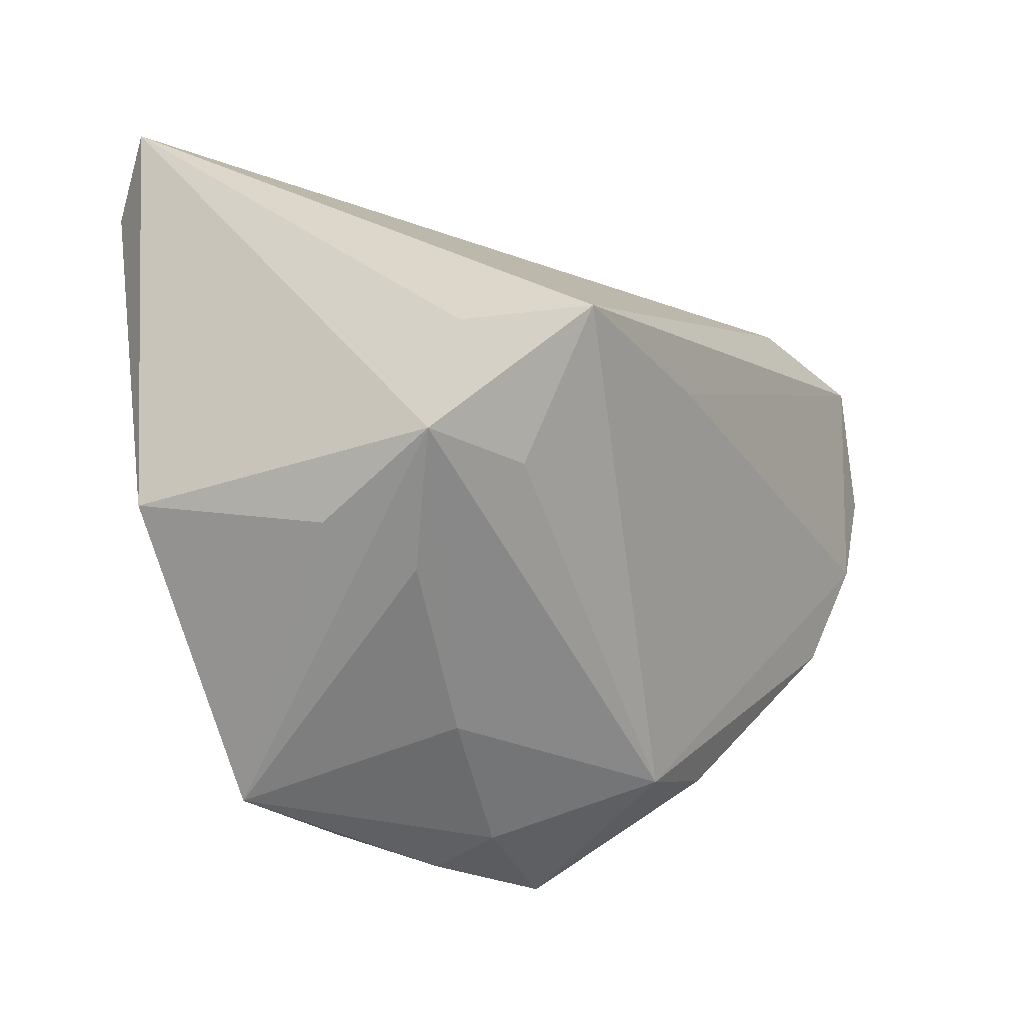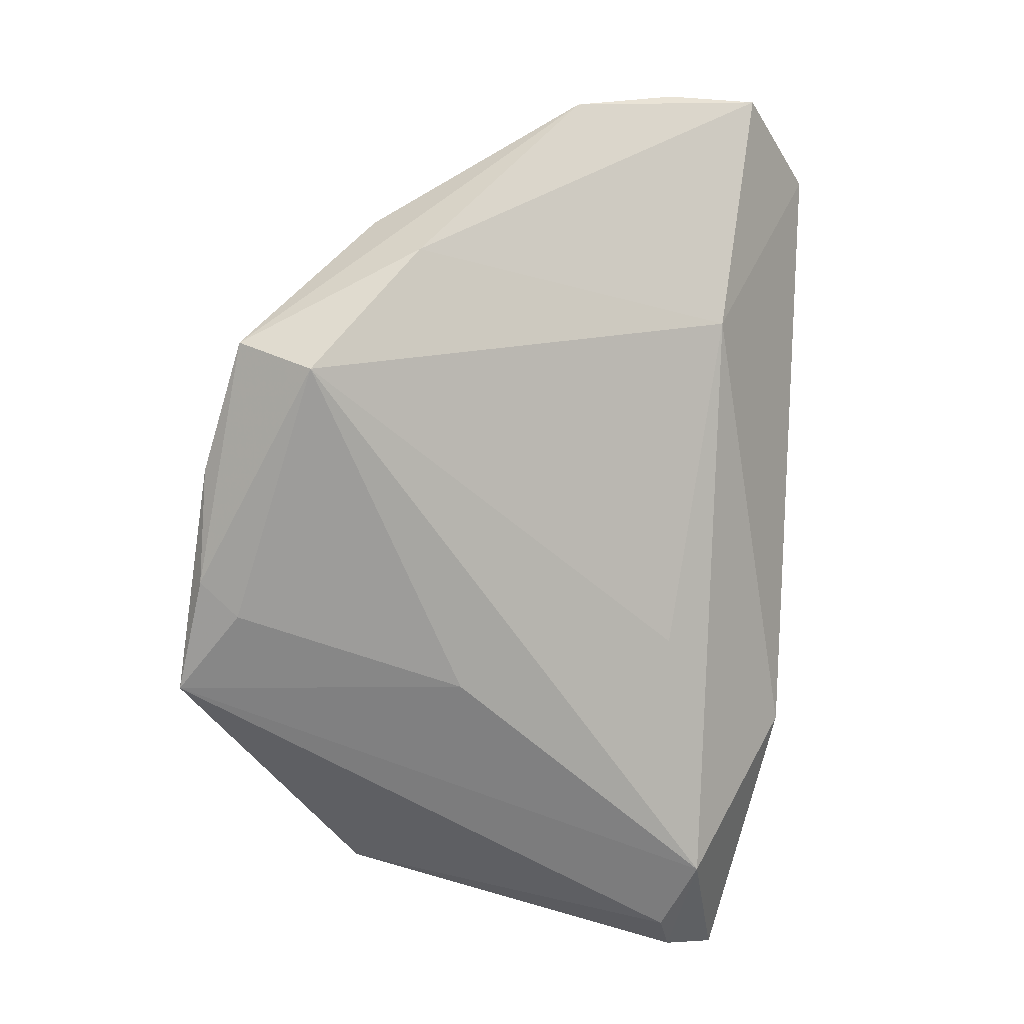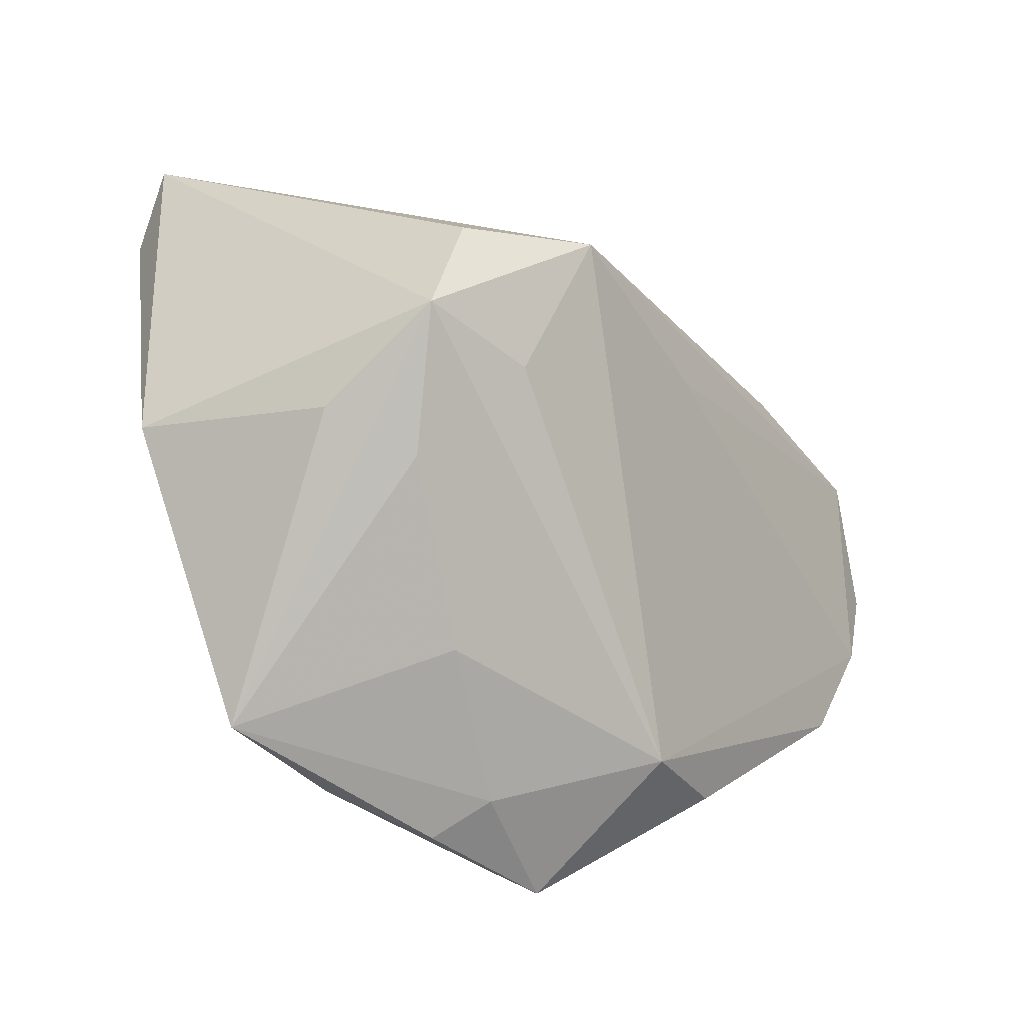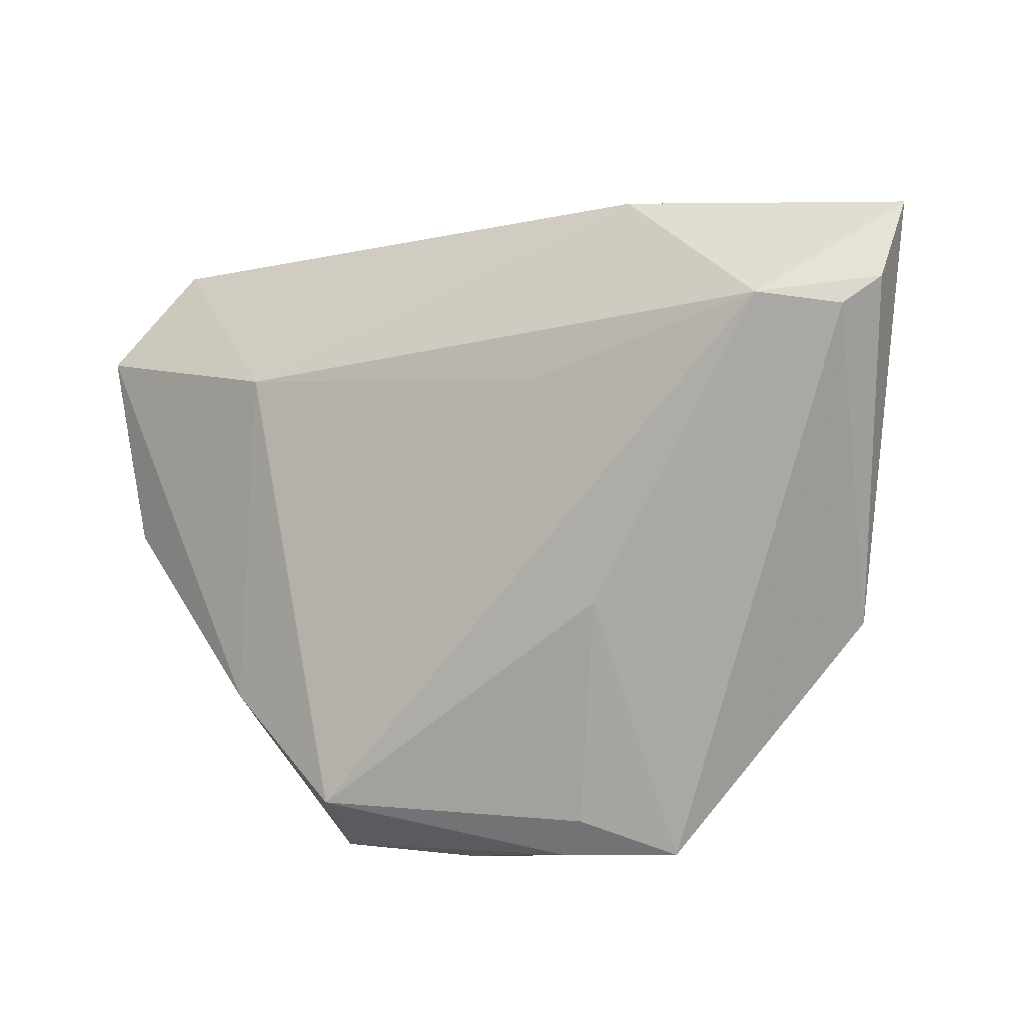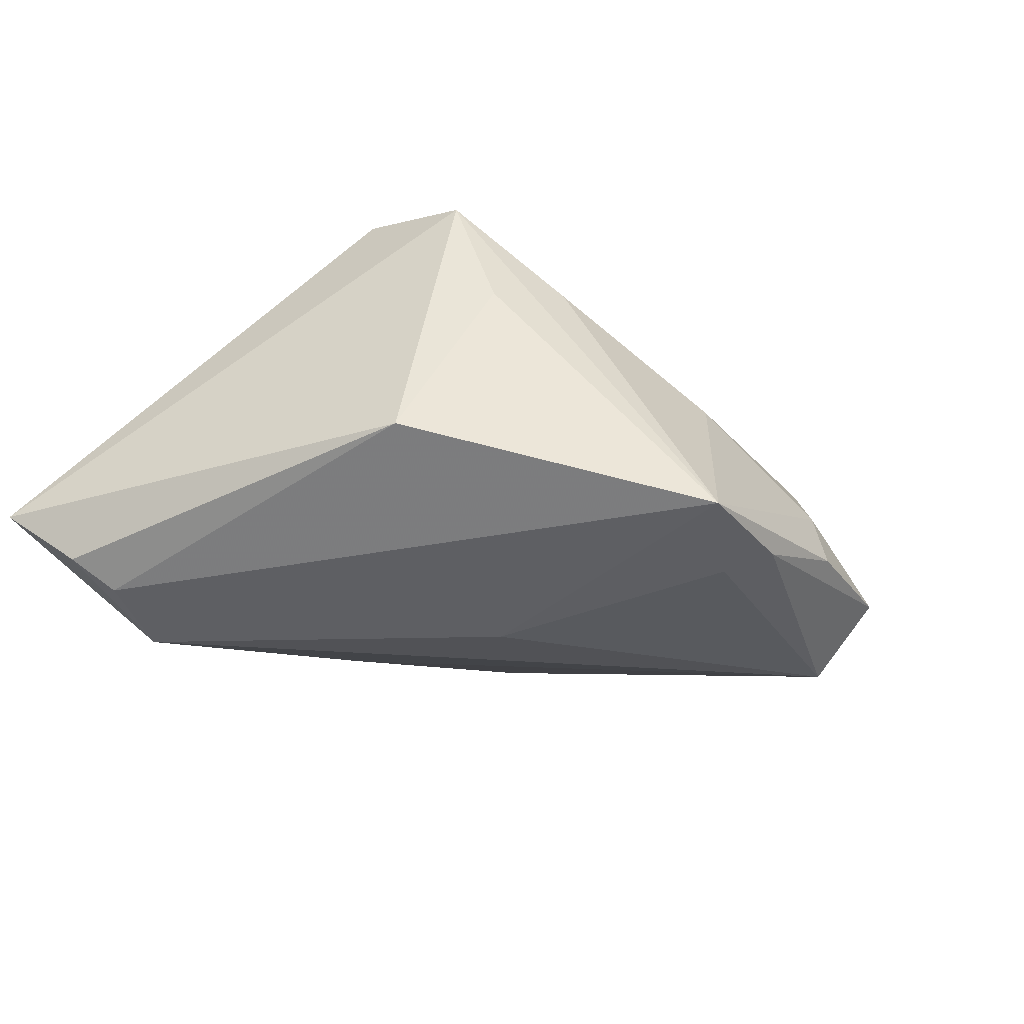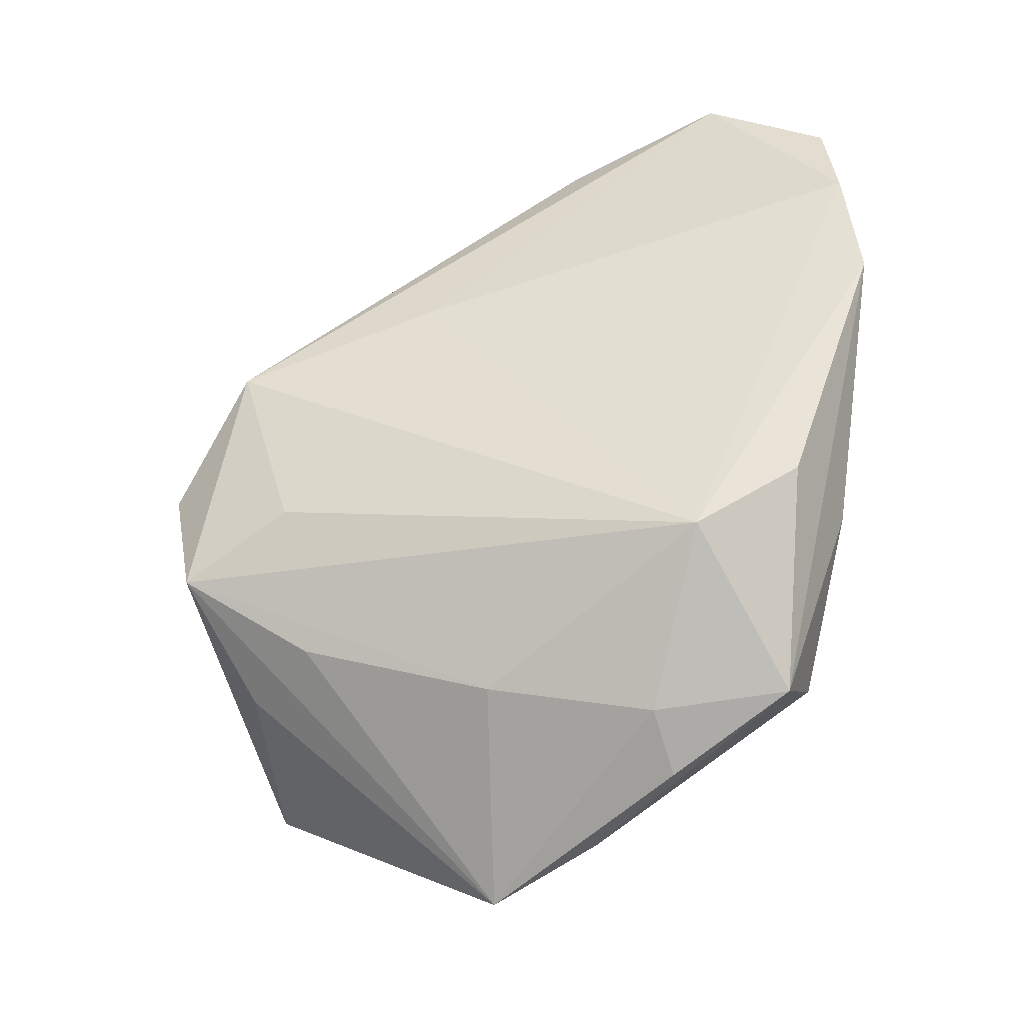
<metadata>
{"format":"obj","ext":"obj","renderer":"f3d","projection":"perspective","resolution":1024,"background":"white","views":[{"elev":-38.0,"azim":-54.0,"up":"+Y"},{"elev":-60.0,"azim":81.5,"up":"+Z"},{"elev":-59.4,"azim":-54.2,"up":"+Y"},{"elev":-74.9,"azim":-170.9,"up":"+Z"},{"elev":-40.7,"azim":-53.6,"up":"+Z"},{"elev":-63.1,"azim":23.0,"up":"+Y"}]}
</metadata>
<code>
v 0.03522 0.02192 0.00358
v 0.03188 -0.03889 -0.01419
v 0.004403 0.005551 0.02954
v -0.03381 -0.006367 0.02224
v -0.04021 0.02586 -0.02699
v -0.03011 0.02888 -0.02723
v 0.02552 0.0303 0.03078
v 0.003479 -0.04021 -0.02468
v -0.02036 0.0009436 0.03164
v 0.01654 -0.03961 -0.01003
v -0.0015 0.02038 -0.01682
v -0.01095 -0.04138 -0.02723
v -0.04556 0.02792 -0.02467
v -0.005506 -0.006318 -0.02723
v 0.02896 -0.03138 0.00677
v -0.0312 -0.0243 0.0009894
v -0.01872 -0.01671 0.02037
v -0.02126 -0.02759 0.006916
v -0.03313 -0.01968 0.01754
v -0.001184 -0.03531 -0.002265
v 0.04398 -0.01859 -0.006345
v 0.0004826 -0.03507 -0.02681
v 0.01578 -0.04138 -0.01818
v -0.05035 0.03525 -0.0176
v 0.04168 -0.02462 0.005503
v 0.03298 -0.02976 -0.02088
v 0.05807 0.02342 0.0257
v 0.05735 -0.0004548 0.01661
v 0.04556 0.03329 0.03143
v -0.0175 0.03907 -0.007877
v -0.03878 -0.01618 -0.02171
v 0.0581 0.01207 0.02304
f 31 19 24
f 30 6 24
f 24 7 30
f 26 21 2
f 9 7 24
f 20 15 19
f 16 12 19
f 19 31 16
f 16 31 12
f 5 6 12
f 12 31 5
f 25 15 2
f 8 26 2
f 12 6 14
f 6 26 14
f 11 26 6
f 27 21 1
f 21 26 1
f 26 11 1
f 1 11 6
f 6 30 1
f 19 15 17
f 17 9 19
f 15 9 17
f 7 9 29
f 29 30 7
f 29 32 27
f 27 1 29
f 29 1 30
f 24 19 4
f 4 9 24
f 19 9 4
f 19 12 18
f 18 20 19
f 12 20 18
f 23 8 2
f 12 8 23
f 13 31 24
f 13 5 31
f 24 6 13
f 6 5 13
f 12 14 22
f 22 14 26
f 22 8 12
f 26 8 22
f 15 25 28
f 28 32 15
f 2 21 28
f 28 25 2
f 28 21 27
f 27 32 28
f 3 29 9
f 32 29 3
f 3 9 15
f 15 32 3
f 15 20 10
f 2 15 10
f 10 23 2
f 10 20 12
f 12 23 10

</code>
